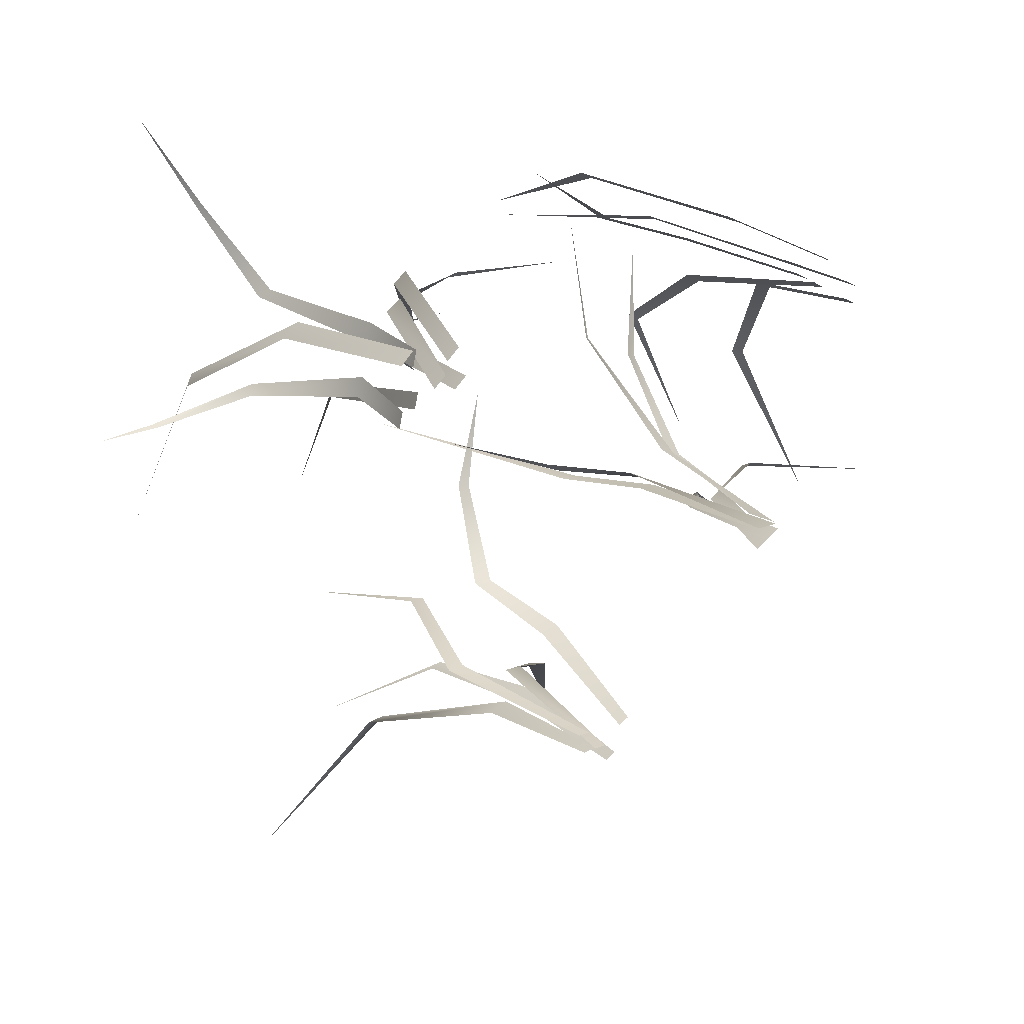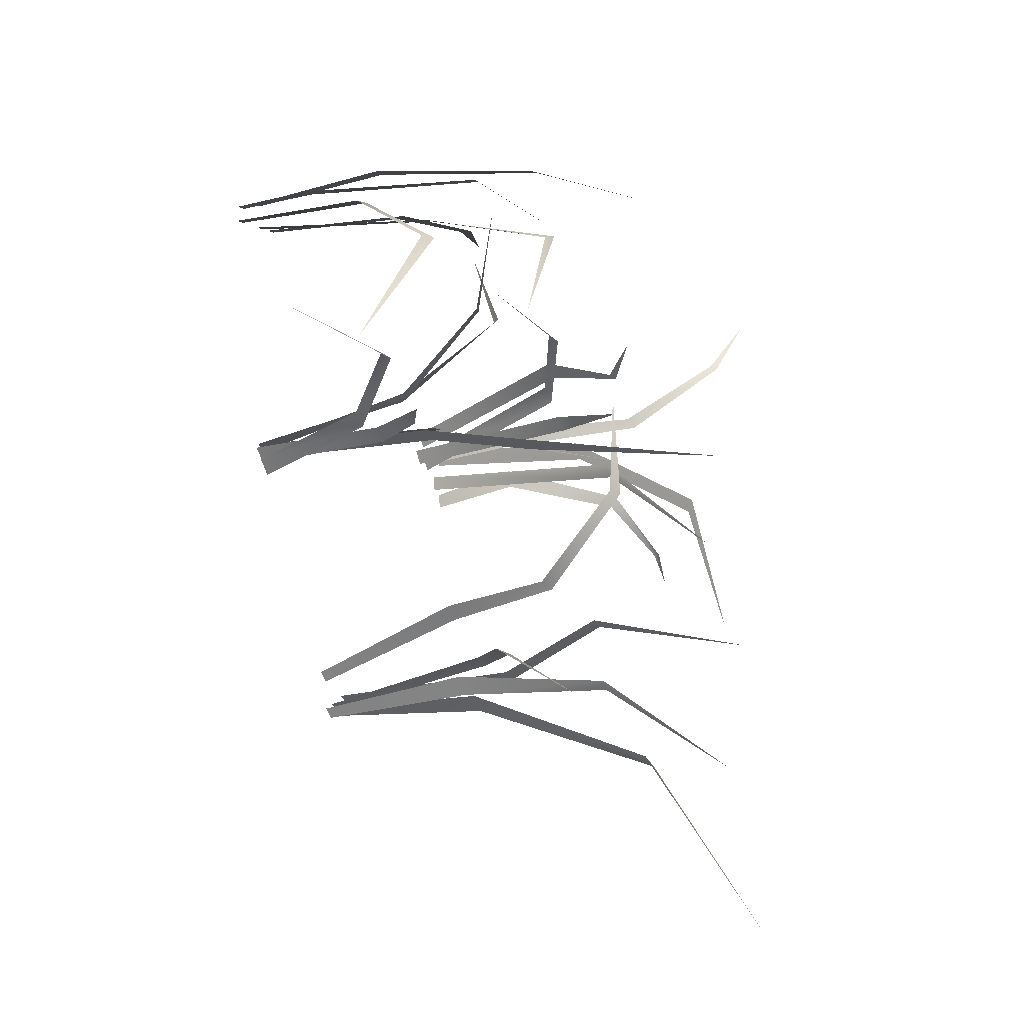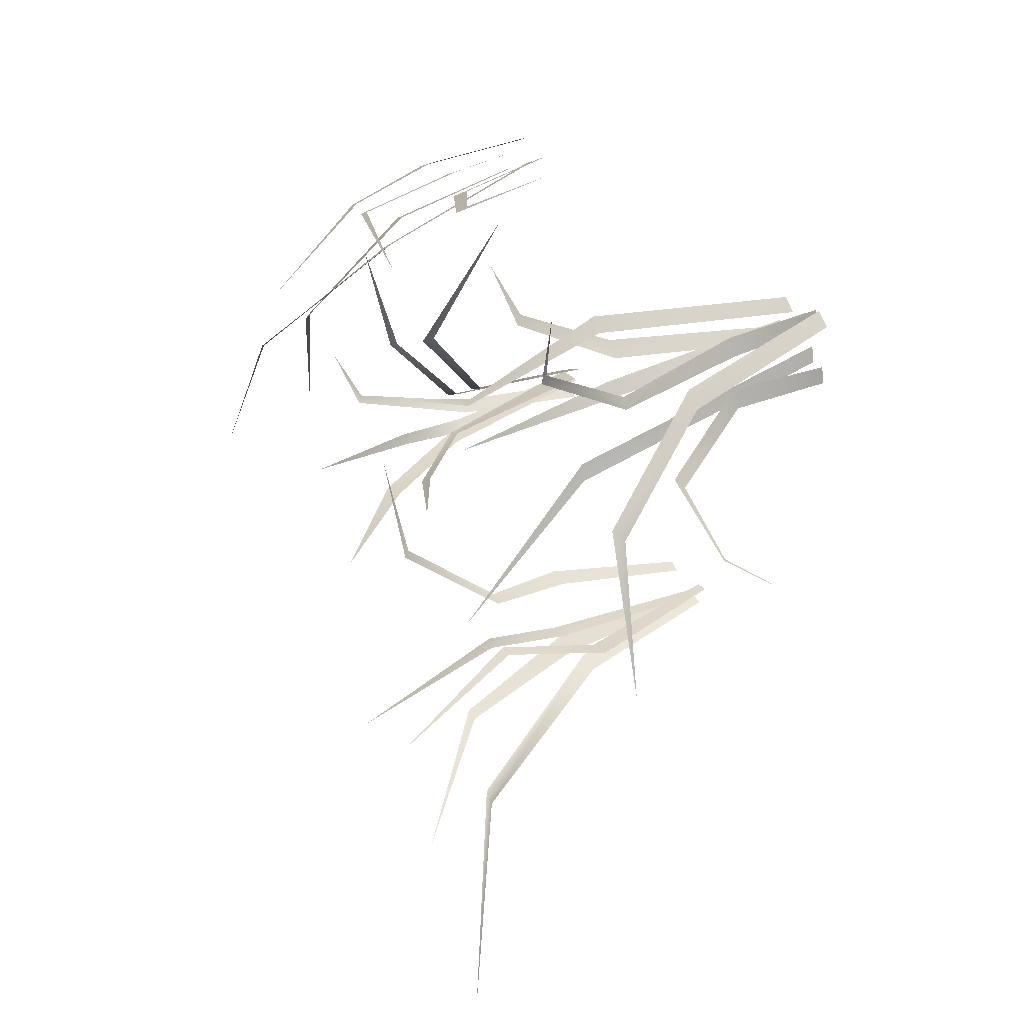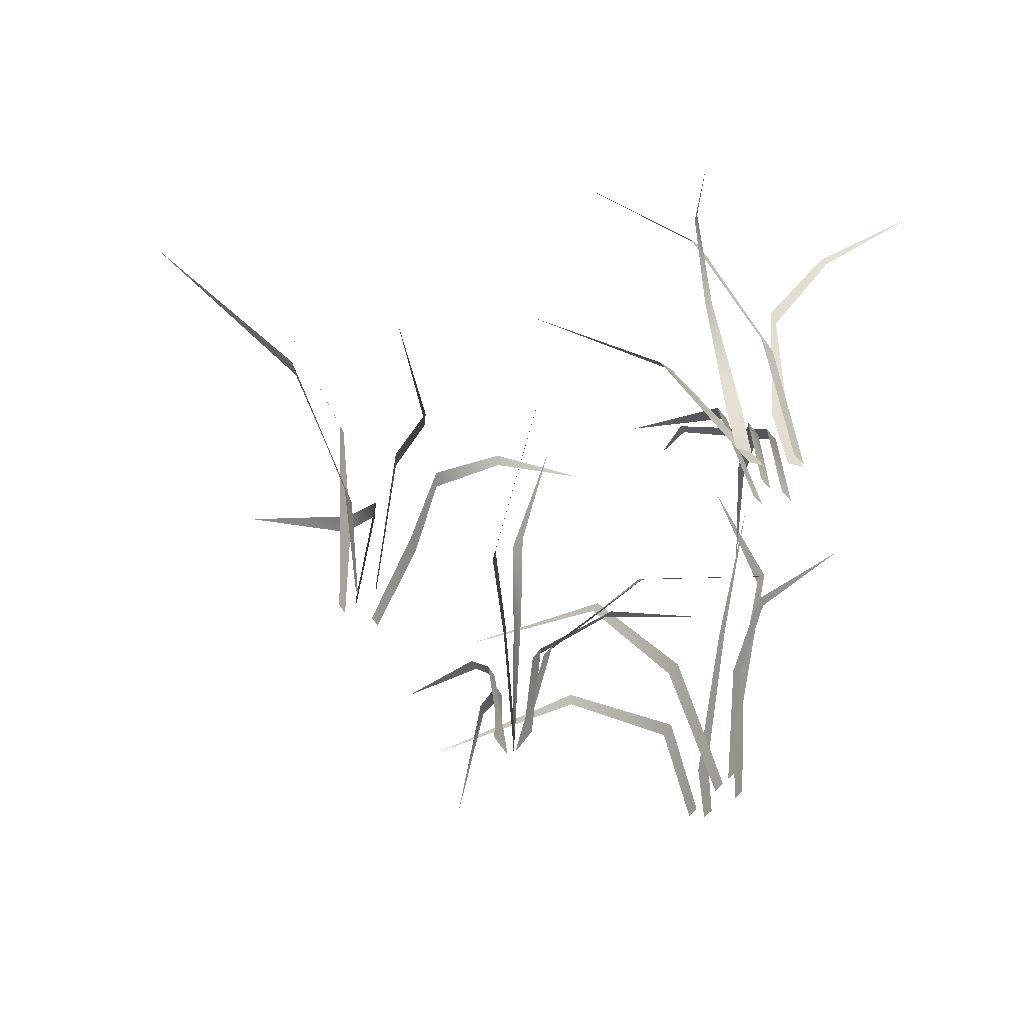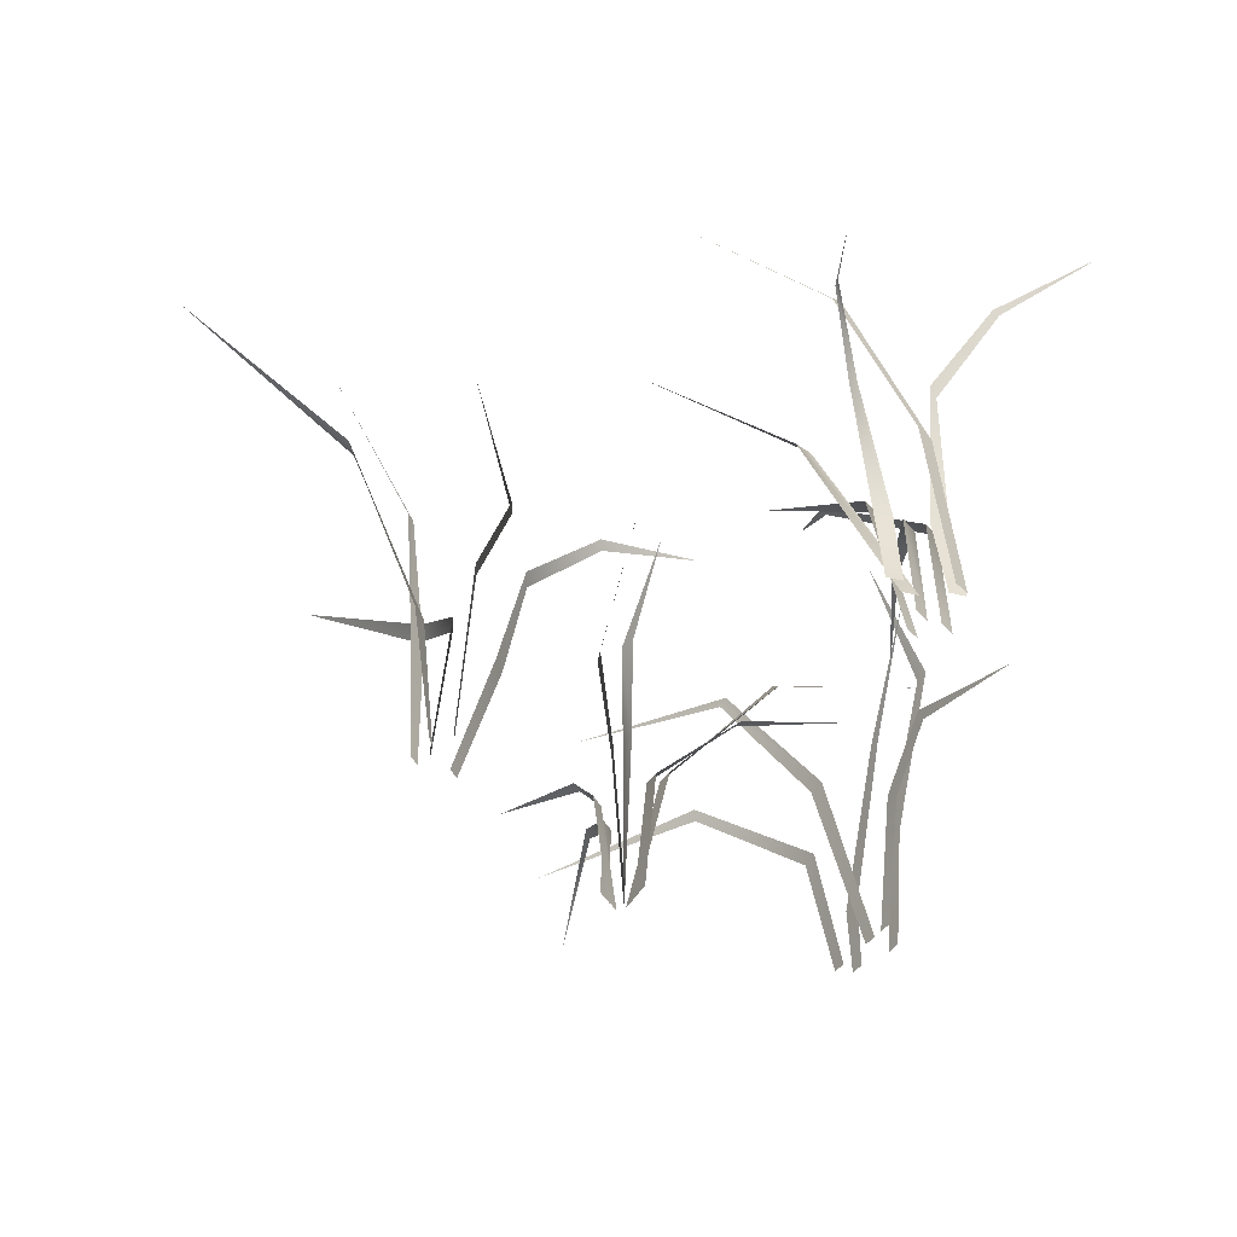
<metadata>
{"format":"obj","ext":"obj","renderer":"f3d","projection":"perspective","resolution":1024,"background":"white","views":[{"elev":23.6,"azim":-33.2,"up":"+Z"},{"elev":-34.1,"azim":112.2,"up":"+Z"},{"elev":33.3,"azim":-124.2,"up":"+Z"},{"elev":-52.3,"azim":-94.0,"up":"+Y"},{"elev":-46.0,"azim":-93.0,"up":"+Y"}]}
</metadata>
<code>
g Grass_f_TwoS_06
v 0.002373 0.2946 -0.02747
v -0.06243 0.1998 -0.1995
v -0.04154 0.101 -0.2249
v -0.02623 0.2897 -0.1268
v -0.02405 0.1015 -0.2185
v -0.04639 0.195 -0.1983
v -0.01853 0.2814 -0.1255
v -0.1592 0.3482 -0.3872
v -0.08827 0.2475 -0.3146
v -0.06042 0.1058 -0.3043
v -0.04292 0.1057 -0.2926
v -0.07796 0.248 -0.3098
v 0.08356 0.2803 -0.4187
v -0.01169 0.1743 -0.2986
v -0.07438 0.1219 -0.266
v -0.05621 0.1206 -0.2662
v 0.005362 0.1664 -0.2999
v -0.2476 0.3522 -0.5345
v -0.1563 0.2716 -0.3724
v -0.1036 0.1042 -0.3002
v -0.08555 0.1043 -0.2921
v -0.1412 0.2679 -0.3674
v -0.1532 0.3731 -0.255
v -0.1249 0.2285 -0.2158
v -0.1452 0.1195 -0.2459
v -0.1274 0.1225 -0.2454
v -0.1113 0.2271 -0.2153
v -0.05001 -0.04829 -0.2607
v -0.04054 -0.04941 -0.2544
v -0.0654 -0.04829 -0.2959
v -0.05593 -0.04941 -0.2896
v -0.07956 -0.04911 -0.2781
v -0.0682 -0.0491 -0.2781
v -0.09184 -0.04859 -0.2796
v -0.08081 -0.04911 -0.2766
v -0.0995 -0.04928 -0.2577
v -0.08805 -0.04922 -0.2577
v 0.01695 0.1423 0.1972
v 0.0783 0.1977 0.04976
v 0.1265 0.1073 -0.06104
v 0.1099 0.1062 -0.05231
v 0.07037 0.1897 0.0539
v -0.04485 0.2741 -0.06823
v 0.04085 0.216 -0.09199
v 0.09791 0.145 -0.08985
v 0.1135 0.1425 -0.0977
v 0.05417 0.2179 -0.1023
v 0.1511 0.2208 0.1275
v 0.1405 0.1999 0.01699
v 0.1469 0.1246 -0.07255
v 0.1309 0.1231 -0.0642
v 0.1302 0.1977 0.0223
v -0.07035 0.3807 -0.07477
v 0.07412 0.2338 -0.1225
v 0.1082 0.1393 -0.108
v 0.1262 0.1398 -0.1083
v 0.09244 0.2381 -0.1244
v 0.1498 -0.03349 -0.09326
v 0.132 -0.03368 -0.08396
v 0.13 -0.03414 -0.0955
v 0.1514 -0.03382 -0.0955
v 0.136 -0.03306 -0.08636
v 0.1183 -0.03337 -0.07709
v 0.1259 -0.03324 -0.0955
v 0.1458 -0.03322 -0.0955
v 0.4056 0.1191 -0.1464
v 0.2679 0.1673 -0.1276
v 0.1635 0.0886 -0.1151
v 0.1774 0.08765 -0.1065
v 0.2745 0.1603 -0.1235
v 0.2943 0.208 -0.2165
v 0.1845 0.155 -0.1439
v 0.1459 0.1036 -0.1254
v 0.1592 0.1023 -0.117
v 0.1948 0.1534 -0.1373
v 0.1291 -0.03394 -0.1184
v 0.1439 -0.0341 -0.1091
v 0.1403 -0.03356 -0.1111
v 0.1551 -0.03383 -0.1019
v -0.03717 0.2992 0.07054
v -0.1775 0.161 0.1653
v -0.1045 0.2616 0.08325
v -0.1652 0.1594 0.1769
v -0.1003 0.256 0.08725
v -0.4815 0.1861 0.05977
v -0.2676 0.06809 0.1168
v -0.2736 0.06719 0.09865
v -0.3304 0.173 0.07786
v -0.4187 0.1951 0.05724
v -0.3247 0.1808 0.08639
v -0.4226 0.1995 0.05948
v -0.1986 0.3284 -0.0932
v -0.2255 0.2107 0.04331
v -0.2181 0.2076 0.05721
v -0.3525 0.3396 0.3141
v -0.2571 0.0681 0.1678
v -0.2631 0.0672 0.1497
v -0.2953 0.2165 0.1581
v -0.3071 0.3176 0.2237
v -0.285 0.212 0.1649
v -0.3056 0.3118 0.2296
v -0.09591 0.2632 0.02907
v -0.2023 0.1619 0.1064
v -0.1902 0.1604 0.1178
v -0.4082 0.2807 -0.06879
v -0.3559 0.2593 0.06575
v -0.3073 0.1444 0.1397
v -0.2927 0.1431 0.1536
v -0.3467 0.2672 0.07452
v 0.007953 0.1598 0.1553
v -0.09493 0.1977 0.1472
v -0.1912 0.1521 0.1418
v -0.1779 0.1491 0.1543
v -0.0884 0.1897 0.1533
v -0.2341 -0.02865 0.1553
v -0.2223 -0.0289 0.1663
v -0.2853 -0.02841 0.1009
v -0.2818 -0.02841 0.1167
v -0.269 -0.02841 0.1162
v -0.2654 -0.02841 0.132
v -0.27 -0.02841 0.1564
v -0.2664 -0.02841 0.1722
v -0.2266 -0.02865 0.1266
v -0.2149 -0.0289 0.1377
v -0.2826 -0.02952 0.1606
v -0.27 -0.02926 0.1724
v -0.2485 -0.029 0.1317
v -0.2366 -0.02915 0.1428
v 0.02154 0.2654 0.1766
v 0.2408 -0.02104 0.1427
v 0.2529 -0.02104 0.1355
v 0.2501 0.05424 0.1333
v 0.1633 0.2098 0.1659
v 0.234 0.05401 0.1427
v 0.1734 0.2106 0.1601
v -0.0355 0.1262 0.2613
v 0.1757 -0.02138 0.1623
v 0.1877 -0.02136 0.1553
v 0.06743 0.1486 0.1944
v 0.1338 0.1053 0.1733
v 0.1433 0.1156 0.1664
v 0.06825 0.1614 0.1904
v 0.3615 0.1793 -0.1738
v 0.2393 -0.02138 0.1249
v 0.2514 -0.02136 0.1179
v 0.2892 0.2188 -0.01286
v 0.2407 0.1209 0.1035
v 0.2551 0.1173 0.0961
v 0.296 0.2089 -0.01168
v 0.07382 0.3687 0.1574
v 0.2067 -0.02104 0.1742
v 0.2188 -0.02104 0.1671
v 0.1064 0.2538 0.2109
v 0.1927 0.1131 0.1842
v 0.2088 0.1136 0.175
v 0.1184 0.2522 0.2039
v 0.2959 0.3176 -0.1352
v 0.1963 -0.02138 0.1502
v 0.2083 -0.02136 0.1431
v 0.2151 0.3131 0.0172
v 0.1849 0.1689 0.1082
v 0.1994 0.1677 0.09872
v 0.2231 0.307 0.01173
v 0.002446 0.2946 -0.02749
v -0.0624 0.1999 -0.1996
v -0.04151 0.1011 -0.225
v -0.02617 0.2898 -0.1269
v -0.02401 0.1016 -0.2186
v -0.04636 0.1951 -0.1984
v -0.01847 0.2814 -0.1256
v -0.1591 0.3481 -0.3873
v -0.08823 0.2474 -0.3147
v -0.06037 0.1058 -0.3044
v -0.04287 0.1057 -0.2927
v -0.07791 0.248 -0.3099
v 0.08353 0.2802 -0.4187
v -0.01172 0.1743 -0.2987
v -0.07438 0.1219 -0.2661
v -0.05622 0.1206 -0.2663
v 0.005336 0.1664 -0.3
v -0.2476 0.3521 -0.5346
v -0.1562 0.2716 -0.3725
v -0.1036 0.1042 -0.3003
v -0.08551 0.1043 -0.2922
v -0.1412 0.2678 -0.3675
v -0.1532 0.3731 -0.2551
v -0.1249 0.2285 -0.2159
v -0.1452 0.1195 -0.246
v -0.1274 0.1225 -0.2455
v -0.1113 0.2271 -0.2154
v -0.04997 -0.04827 -0.2608
v -0.0405 -0.04939 -0.2545
v -0.06534 -0.0483 -0.296
v -0.05588 -0.04941 -0.2897
v -0.07956 -0.04911 -0.2782
v -0.0682 -0.04909 -0.2782
v -0.09181 -0.0486 -0.2797
v -0.08077 -0.04912 -0.2766
v -0.09949 -0.04927 -0.2578
v -0.08805 -0.04921 -0.2578
v 0.01702 0.1423 0.1972
v 0.07836 0.1977 0.0498
v 0.1266 0.1073 -0.06096
v 0.11 0.1062 -0.05224
v 0.07043 0.1896 0.05393
v -0.0449 0.2741 -0.0683
v 0.0408 0.2159 -0.09207
v 0.09787 0.145 -0.08994
v 0.1135 0.1425 -0.0978
v 0.05412 0.2178 -0.1024
v 0.1511 0.2207 0.1275
v 0.1406 0.1998 0.01704
v 0.147 0.1245 -0.07247
v 0.131 0.123 -0.06412
v 0.1303 0.1976 0.02234
v -0.07037 0.3807 -0.07487
v 0.07411 0.2338 -0.1226
v 0.1082 0.1393 -0.1081
v 0.1262 0.1398 -0.1084
v 0.09243 0.238 -0.1245
v 0.1498 -0.03351 -0.09317
v 0.1321 -0.03369 -0.08387
v 0.13 -0.03415 -0.0956
v 0.1514 -0.03382 -0.0956
v 0.136 -0.03307 -0.08627
v 0.1183 -0.03338 -0.077
v 0.1259 -0.03325 -0.0956
v 0.1458 -0.03323 -0.0956
v 0.4055 0.119 -0.1465
v 0.2679 0.1672 -0.1277
v 0.1635 0.08857 -0.1152
v 0.1774 0.08761 -0.1065
v 0.2745 0.1602 -0.1236
v 0.2943 0.2079 -0.2165
v 0.1845 0.1549 -0.1439
v 0.1459 0.1036 -0.1254
v 0.1592 0.1023 -0.1171
v 0.1949 0.1533 -0.1374
v 0.1291 -0.03395 -0.1184
v 0.1439 -0.03411 -0.1092
v 0.1404 -0.03357 -0.1111
v 0.1551 -0.03384 -0.1019
v -0.03716 0.2991 0.07046
v -0.1774 0.161 0.1652
v -0.1044 0.2615 0.08317
v -0.1651 0.1594 0.1768
v -0.1002 0.256 0.08718
v -0.4815 0.1861 0.05968
v -0.2675 0.0681 0.1167
v -0.2735 0.0672 0.09861
v -0.3303 0.1731 0.0778
v -0.4187 0.1952 0.05716
v -0.3246 0.1808 0.08632
v -0.4226 0.1995 0.05939
v -0.1986 0.3283 -0.09324
v -0.2254 0.2107 0.04326
v -0.218 0.2075 0.05717
v -0.3524 0.3397 0.3141
v -0.257 0.06811 0.1677
v -0.263 0.0672 0.1496
v -0.2952 0.2165 0.1581
v -0.307 0.3177 0.2237
v -0.2849 0.212 0.1648
v -0.3055 0.3118 0.2296
v -0.09587 0.2632 0.02902
v -0.2022 0.1619 0.1063
v -0.1901 0.1603 0.1178
v -0.4081 0.2806 -0.06883
v -0.3559 0.2593 0.0657
v -0.3072 0.1444 0.1396
v -0.2927 0.1431 0.1535
v -0.3466 0.2672 0.07446
v 0.007933 0.1598 0.1552
v -0.09491 0.1977 0.1471
v -0.1911 0.1521 0.1417
v -0.1778 0.1491 0.1542
v -0.0884 0.1896 0.1532
v -0.2341 -0.02866 0.1552
v -0.2222 -0.02892 0.1663
v -0.2852 -0.02843 0.1009
v -0.2817 -0.02843 0.1167
v -0.2689 -0.02844 0.1161
v -0.2653 -0.02844 0.1319
v -0.2699 -0.02842 0.1564
v -0.2663 -0.02842 0.1722
v -0.2266 -0.02866 0.1265
v -0.2148 -0.02892 0.1376
v -0.2825 -0.02952 0.1605
v -0.2699 -0.02926 0.1723
v -0.2484 -0.02902 0.1317
v -0.2366 -0.02917 0.1427
v 0.02151 0.2653 0.1765
v 0.2407 -0.02105 0.1426
v 0.2528 -0.02105 0.1355
v 0.2501 0.05424 0.1332
v 0.1633 0.2097 0.1658
v 0.234 0.054 0.1426
v 0.1733 0.2106 0.16
v -0.03555 0.1262 0.2612
v 0.1756 -0.02139 0.1622
v 0.1876 -0.02137 0.1552
v 0.06739 0.1486 0.1943
v 0.1338 0.1053 0.1732
v 0.1433 0.1156 0.1663
v 0.0682 0.1613 0.1903
v 0.3614 0.1793 -0.1738
v 0.2393 -0.02139 0.1248
v 0.2513 -0.02137 0.1178
v 0.2891 0.2188 -0.0129
v 0.2406 0.1209 0.1034
v 0.255 0.1172 0.09602
v 0.296 0.2089 -0.01173
v 0.07377 0.3686 0.1573
v 0.2067 -0.02104 0.1741
v 0.2188 -0.02104 0.167
v 0.1063 0.2538 0.2108
v 0.1926 0.1131 0.1842
v 0.2088 0.1136 0.175
v 0.1184 0.2521 0.2038
v 0.2958 0.3175 -0.1353
v 0.1962 -0.0214 0.1501
v 0.2083 -0.02138 0.1431
v 0.215 0.3131 0.01714
v 0.1849 0.1688 0.1081
v 0.1994 0.1677 0.09865
v 0.2231 0.3069 0.01168
f 1 4 7
f 4 2 6 7
f 10 30 31 11
f 8 9 12
f 12 9 10 11
f 24 25 26 27
f 15 32 33 16
f 15 16 17 14
f 19 20 21 22
f 20 34 35 21
f 23 24 27
f 3 28 29 5
f 18 19 22
f 25 36 37 26
f 3 5 6 2
f 13 14 17
f 50 51 52 49
f 45 46 47 44
f 45 60 61 46
f 43 44 47
f 53 54 57
f 55 56 57 54
f 50 62 63 51
f 48 49 52
f 38 39 42
f 40 41 42 39
f 55 64 65 56
f 68 76 77 69
f 68 69 70 67
f 73 78 79 74
f 40 58 59 41
f 73 74 75 72
f 66 67 70
f 71 72 75
f 87 117 118 86
f 112 113 114 111
f 80 82 84
f 93 119 120 94
f 85 89 91
f 89 88 90 91
f 97 121 122 96
f 92 93 94
f 99 98 100 101
f 95 99 101
f 102 103 104
f 107 108 109 106
f 110 111 114
f 88 87 86 90
f 107 125 126 108
f 105 106 109
f 98 97 96 100
f 81 83 84 82
f 81 115 116 83
f 103 123 124 104
f 112 127 128 113
f 134 130 131 132
f 129 133 135
f 140 137 138 141
f 133 134 132 135
f 154 151 152 155
f 136 139 142
f 143 146 149
f 157 160 163
f 147 148 149 146
f 161 158 159 162
f 154 155 156 153
f 150 153 156
f 147 144 145 148
f 161 162 163 160
f 140 141 142 139
f 164 170 167
f 167 170 169 165
f 173 174 194 193
f 171 175 172
f 175 174 173 172
f 187 190 189 188
f 178 179 196 195
f 178 177 180 179
f 182 185 184 183
f 183 184 198 197
f 186 190 187
f 166 168 192 191
f 181 185 182
f 188 189 200 199
f 166 165 169 168
f 176 180 177
f 213 212 215 214
f 208 207 210 209
f 208 209 224 223
f 206 210 207
f 216 220 217
f 218 217 220 219
f 213 214 226 225
f 211 215 212
f 201 205 202
f 203 202 205 204
f 218 219 228 227
f 231 232 240 239
f 231 230 233 232
f 236 237 242 241
f 203 204 222 221
f 236 235 238 237
f 229 233 230
f 234 238 235
f 250 249 281 280
f 275 274 277 276
f 243 247 245
f 256 257 283 282
f 248 254 252
f 252 254 253 251
f 260 259 285 284
f 255 257 256
f 262 264 263 261
f 258 264 262
f 265 267 266
f 270 269 272 271
f 273 277 274
f 251 253 249 250
f 270 271 289 288
f 268 272 269
f 261 263 259 260
f 244 245 247 246
f 244 246 279 278
f 266 267 287 286
f 275 276 291 290
f 297 295 294 293
f 292 298 296
f 303 304 301 300
f 296 298 295 297
f 317 318 315 314
f 299 305 302
f 306 312 309
f 320 326 323
f 310 309 312 311
f 324 325 322 321
f 317 316 319 318
f 313 319 316
f 310 311 308 307
f 324 323 326 325
f 303 302 305 304

</code>
